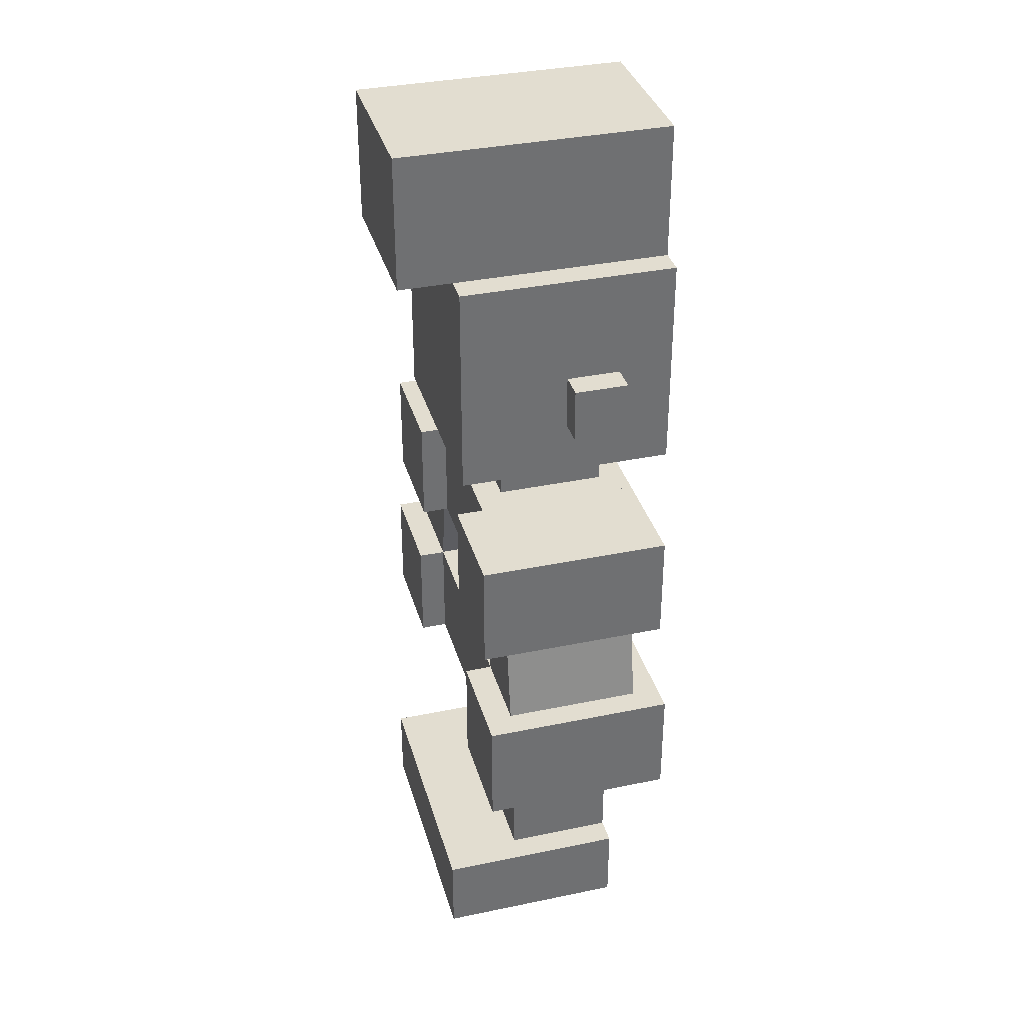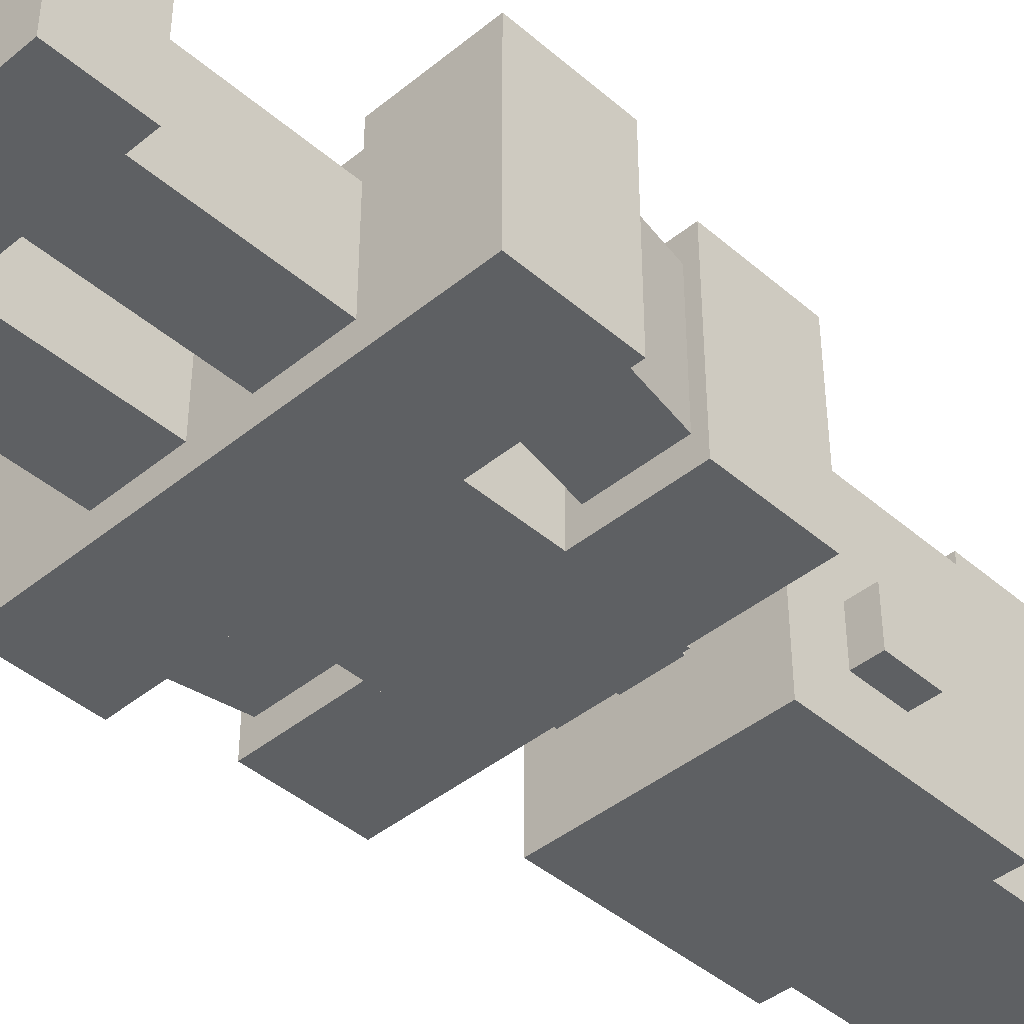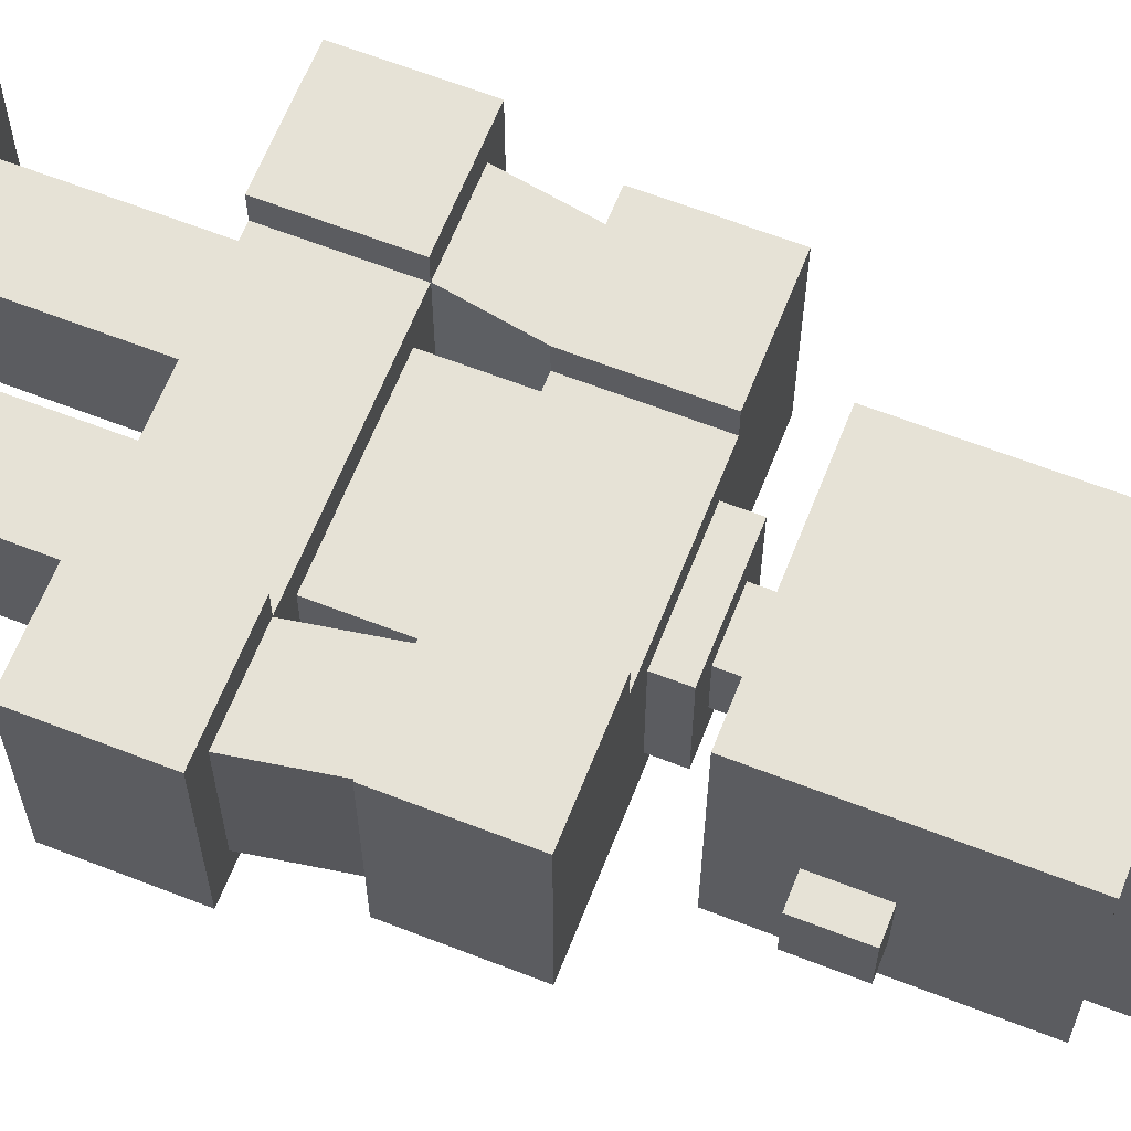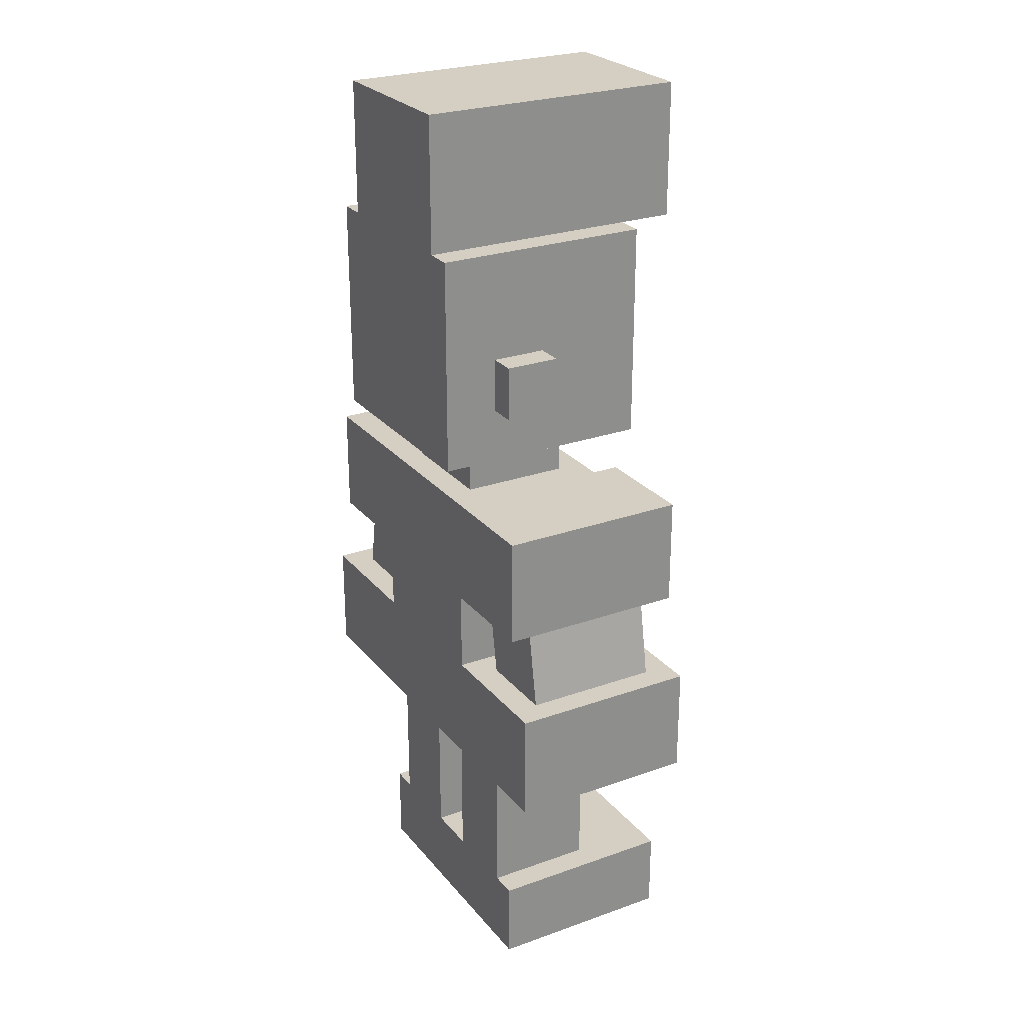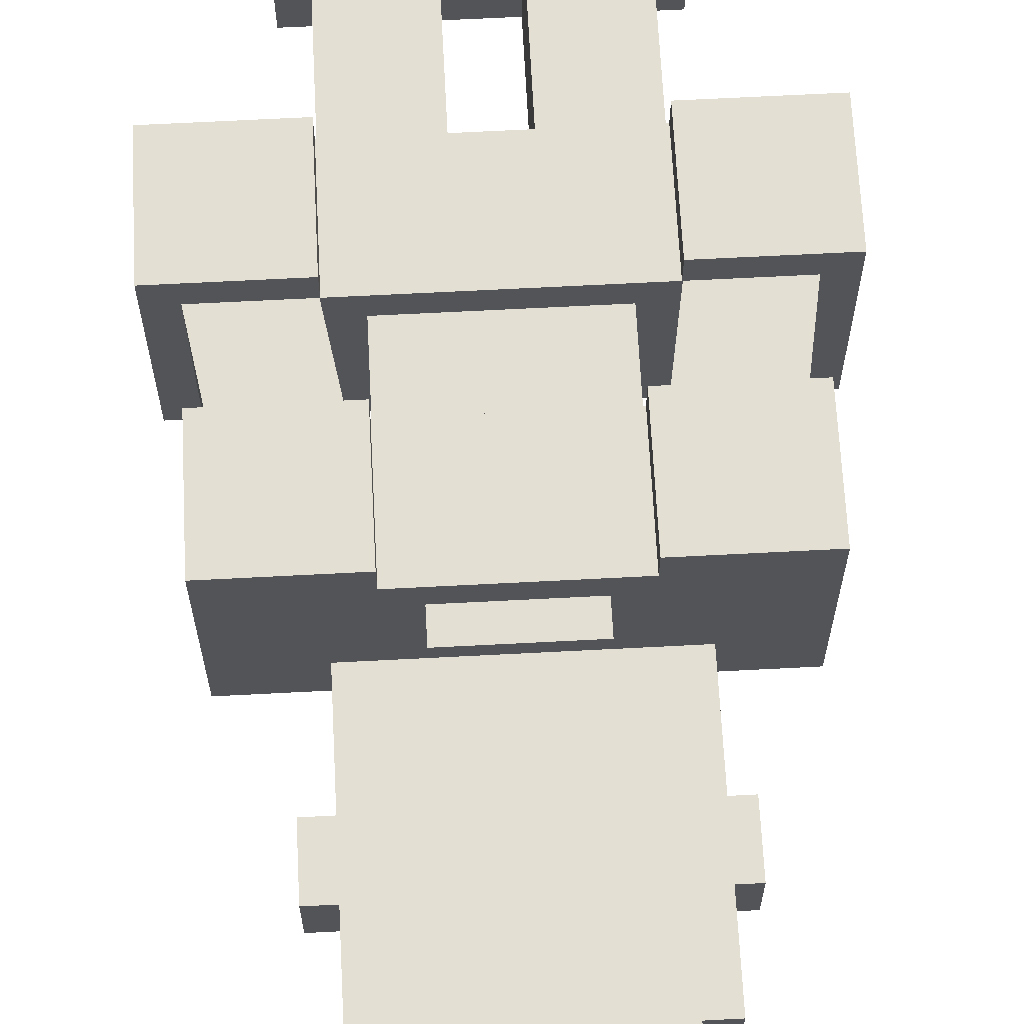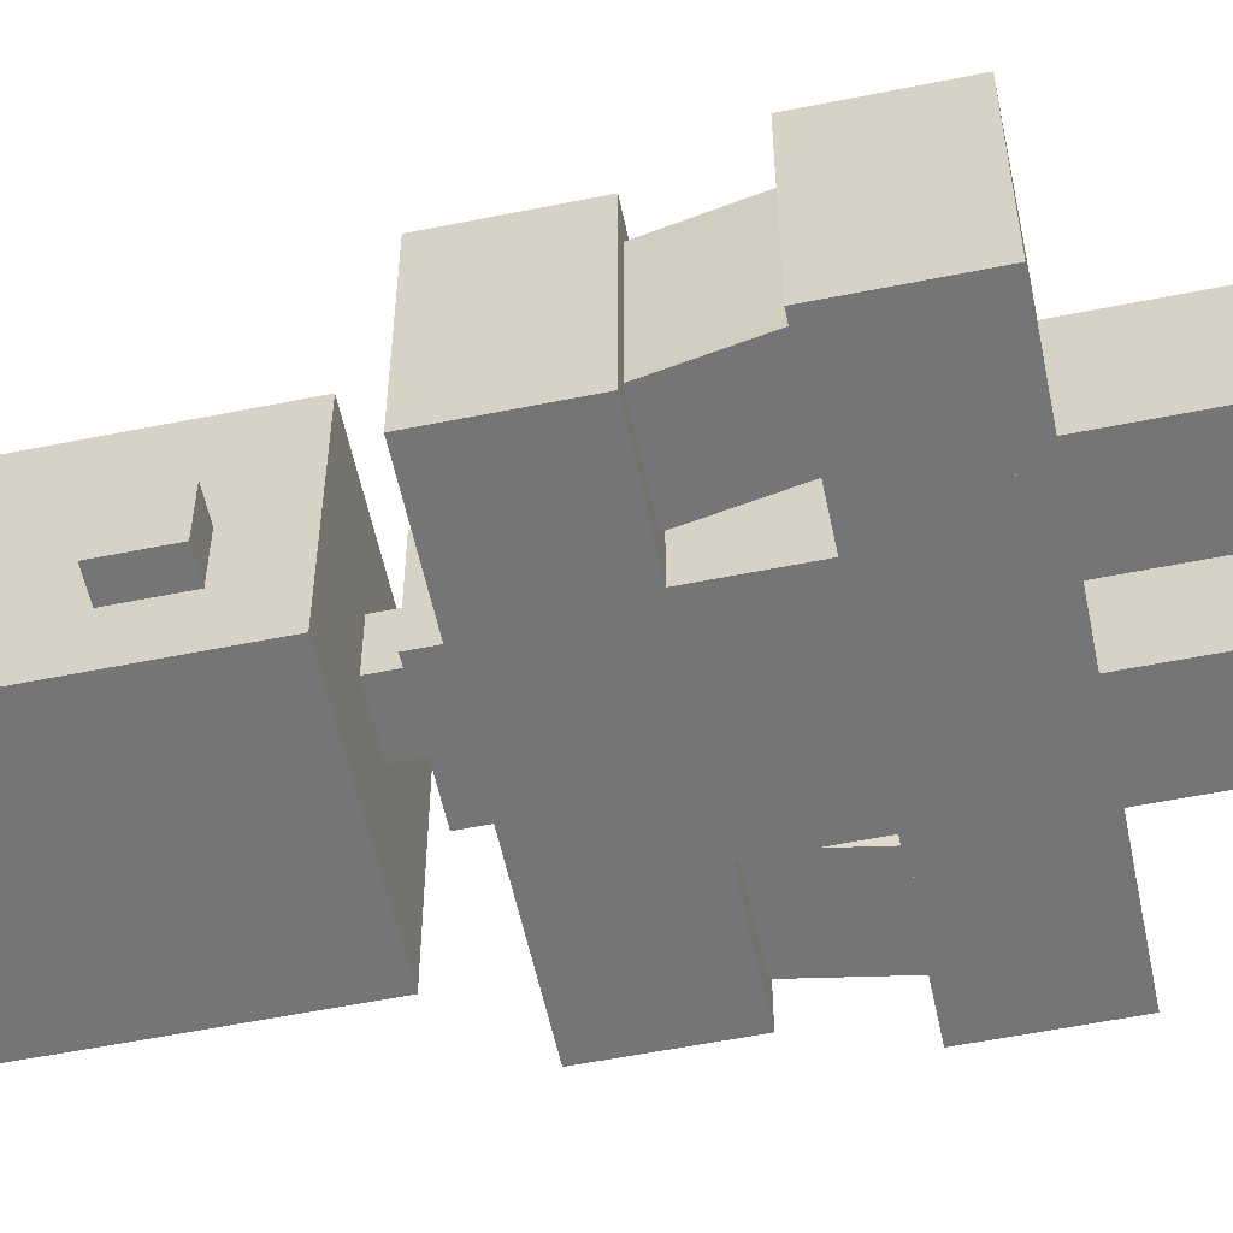
<metadata>
{"format":"obj","ext":"obj","renderer":"f3d","projection":"perspective","resolution":1024,"background":"white","views":[{"elev":35.4,"azim":74.6,"up":"+Y"},{"elev":-42.5,"azim":44.2,"up":"+Z"},{"elev":63.8,"azim":111.5,"up":"+Z"},{"elev":25.6,"azim":-119.8,"up":"+Y"},{"elev":66.7,"azim":177.0,"up":"+Z"},{"elev":-56.5,"azim":-78.1,"up":"+Z"}]}
</metadata>
<code>
o hips
v 0.25 0.8125 0.1875
v 0.25 0.8125 -0.1875
v 0.25 0.5625 0.1875
v 0.25 0.5625 -0.1875
v -0.25 0.8125 -0.1875
v -0.25 0.8125 0.1875
v -0.25 0.5625 -0.1875
v -0.25 0.5625 0.1875
f 4 7 5 2
f 3 4 2 1
f 8 3 1 6
f 7 8 6 5
f 6 1 2 5
f 7 4 3 8
o body
v 0.1875 1.25 0.125
v 0.1875 1.25 -0.1875
v 0.1875 0.8125 0.125
v 0.1875 0.8125 -0.1875
v -0.1875 1.25 -0.1875
v -0.1875 1.25 0.125
v -0.1875 0.8125 -0.1875
v -0.1875 0.8125 0.125
f 12 15 13 10
f 11 12 10 9
f 16 11 9 14
f 15 16 14 13
f 14 9 10 13
f 15 12 11 16
o pecks
v 0.1875 1.25 0.1875
v 0.1875 1.25 0.125
v 0.1875 1 0.1875
v 0.1875 1 0.125
v -0.1875 1.25 0.125
v -0.1875 1.25 0.1875
v -0.1875 1 0.125
v -0.1875 1 0.1875
f 20 23 21 18
f 19 20 18 17
f 24 19 17 22
f 23 24 22 21
f 22 17 18 21
f 23 20 19 24
o collar
v 0.125 1.312 0.125
v 0.125 1.312 -0.125
v 0.125 1.25 0.125
v 0.125 1.25 -0.125
v -0.125 1.312 -0.125
v -0.125 1.312 0.125
v -0.125 1.25 -0.125
v -0.125 1.25 0.125
f 28 31 29 26
f 27 28 26 25
f 32 27 25 30
f 31 32 30 29
f 30 25 26 29
f 31 28 27 32
o neck
v 0.0625 1.375 0.0625
v 0.0625 1.375 -0.0625
v 0.0625 1.25 0.0625
v 0.0625 1.25 -0.0625
v -0.0625 1.375 -0.0625
v -0.0625 1.375 0.0625
v -0.0625 1.25 -0.0625
v -0.0625 1.25 0.0625
f 36 39 37 34
f 35 36 34 33
f 40 35 33 38
f 39 40 38 37
f 38 33 34 37
f 39 36 35 40
o head
v 0.25 1.875 0.25
v 0.25 1.875 -0.25
v 0.25 1.375 0.25
v 0.25 1.375 -0.25
v -0.25 1.875 -0.25
v -0.25 1.875 0.25
v -0.25 1.375 -0.25
v -0.25 1.375 0.25
f 44 47 45 42
f 43 44 42 41
f 48 43 41 46
f 47 48 46 45
f 46 41 42 45
f 47 44 43 48
o ear_R
v 0.3125 1.625 0
v 0.3125 1.625 -0.125
v 0.3125 1.5 0
v 0.3125 1.5 -0.125
v 0.1875 1.625 -0.125
v 0.1875 1.625 0
v 0.1875 1.5 -0.125
v 0.1875 1.5 0
f 52 55 53 50
f 51 52 50 49
f 56 51 49 54
f 55 56 54 53
f 54 49 50 53
f 55 52 51 56
o ear_L
v -0.1875 1.625 0
v -0.1875 1.625 -0.125
v -0.1875 1.5 0
v -0.1875 1.5 -0.125
v -0.3125 1.625 -0.125
v -0.3125 1.625 0
v -0.3125 1.5 -0.125
v -0.3125 1.5 0
f 60 63 61 58
f 59 60 58 57
f 64 59 57 62
f 63 64 62 61
f 62 57 58 61
f 63 60 59 64
o pompadour
v 0.1875 2.188 0.375
v 0.1875 2.188 -0.25
v 0.1875 1.875 0.375
v 0.1875 1.875 -0.25
v -0.1875 2.188 -0.25
v -0.1875 2.188 0.375
v -0.1875 1.875 -0.25
v -0.1875 1.875 0.375
f 68 71 69 66
f 67 68 66 65
f 72 67 65 70
f 71 72 70 69
f 70 65 66 69
f 71 68 67 72
o leg_R
v 0.25 0.5625 0.125
v 0.25 0.5625 -0.125
v 0.25 0.1875 0.125
v 0.25 0.1875 -0.125
v 0.0625 0.5625 -0.125
v 0.0625 0.5625 0.125
v 0.0625 0.1875 -0.125
v 0.0625 0.1875 0.125
f 76 79 77 74
f 75 76 74 73
f 80 75 73 78
f 79 80 78 77
f 78 73 74 77
f 79 76 75 80
o foot_R
v 0.3125 0.1875 0.3125
v 0.3125 0.1875 -0.125
v 0.3125 0 0.3125
v 0.3125 0 -0.125
v 0 0.1875 -0.125
v 0 0.1875 0.3125
v 0 0 -0.125
v 0 0 0.3125
f 84 87 85 82
f 83 84 82 81
f 88 83 81 86
f 87 88 86 85
f 86 81 82 85
f 87 84 83 88
o arm_joint_R
v 0.373 1.201 0.1875
v 0.373 1.201 -0.125
v 0.449 0.7705 0.1875
v 0.449 0.7705 -0.125
v 0.1884 1.169 -0.125
v 0.1884 1.169 0.1875
v 0.2643 0.738 -0.125
v 0.2643 0.738 0.1875
f 92 95 93 90
f 91 92 90 89
f 96 91 89 94
f 95 96 94 93
f 94 89 90 93
f 95 92 91 96
o shoulder_R
v 0.4375 1.25 0.25
v 0.4375 1.25 -0.1875
v 0.4375 1 0.25
v 0.4375 1 -0.1875
v 0.1875 1.25 -0.1875
v 0.1875 1.25 0.25
v 0.1875 1 -0.1875
v 0.1875 1 0.25
f 100 103 101 98
f 99 100 98 97
f 104 99 97 102
f 103 104 102 101
f 102 97 98 101
f 103 100 99 104
o hand_R
v 0.5 0.8125 0.25
v 0.5 0.8125 -0.1875
v 0.5 0.5625 0.25
v 0.5 0.5625 -0.1875
v 0.25 0.8125 -0.1875
v 0.25 0.8125 0.25
v 0.25 0.5625 -0.1875
v 0.25 0.5625 0.25
f 108 111 109 106
f 107 108 106 105
f 112 107 105 110
f 111 112 110 109
f 110 105 106 109
f 111 108 107 112
o arm_joint_L
v -0.373 1.201 -0.125
v -0.373 1.201 0.1875
v -0.449 0.7705 -0.125
v -0.449 0.7705 0.1875
v -0.1884 1.169 0.1875
v -0.1884 1.169 -0.125
v -0.2643 0.738 0.1875
v -0.2643 0.738 -0.125
f 116 119 117 114
f 115 116 114 113
f 120 115 113 118
f 119 120 118 117
f 118 113 114 117
f 119 116 115 120
o shoulder_L
v -0.4375 1.25 -0.1875
v -0.4375 1.25 0.25
v -0.4375 1 -0.1875
v -0.4375 1 0.25
v -0.1875 1.25 0.25
v -0.1875 1.25 -0.1875
v -0.1875 1 0.25
v -0.1875 1 -0.1875
f 124 127 125 122
f 123 124 122 121
f 128 123 121 126
f 127 128 126 125
f 126 121 122 125
f 127 124 123 128
o hand_L
v -0.5 0.8125 -0.1875
v -0.5 0.8125 0.25
v -0.5 0.5625 -0.1875
v -0.5 0.5625 0.25
v -0.25 0.8125 0.25
v -0.25 0.8125 -0.1875
v -0.25 0.5625 0.25
v -0.25 0.5625 -0.1875
f 132 135 133 130
f 131 132 130 129
f 136 131 129 134
f 135 136 134 133
f 134 129 130 133
f 135 132 131 136
o leg_L
v -0.0625 0.5625 0.125
v -0.0625 0.5625 -0.125
v -0.0625 0.1875 0.125
v -0.0625 0.1875 -0.125
v -0.25 0.5625 -0.125
v -0.25 0.5625 0.125
v -0.25 0.1875 -0.125
v -0.25 0.1875 0.125
f 140 143 141 138
f 139 140 138 137
f 144 139 137 142
f 143 144 142 141
f 142 137 138 141
f 143 140 139 144
o foot_L
v 0 0.1875 0.3125
v 0 0.1875 -0.125
v 0 0 0.3125
v 0 0 -0.125
v -0.3125 0.1875 -0.125
v -0.3125 0.1875 0.3125
v -0.3125 0 -0.125
v -0.3125 0 0.3125
f 148 151 149 146
f 147 148 146 145
f 152 147 145 150
f 151 152 150 149
f 150 145 146 149
f 151 148 147 152

</code>
